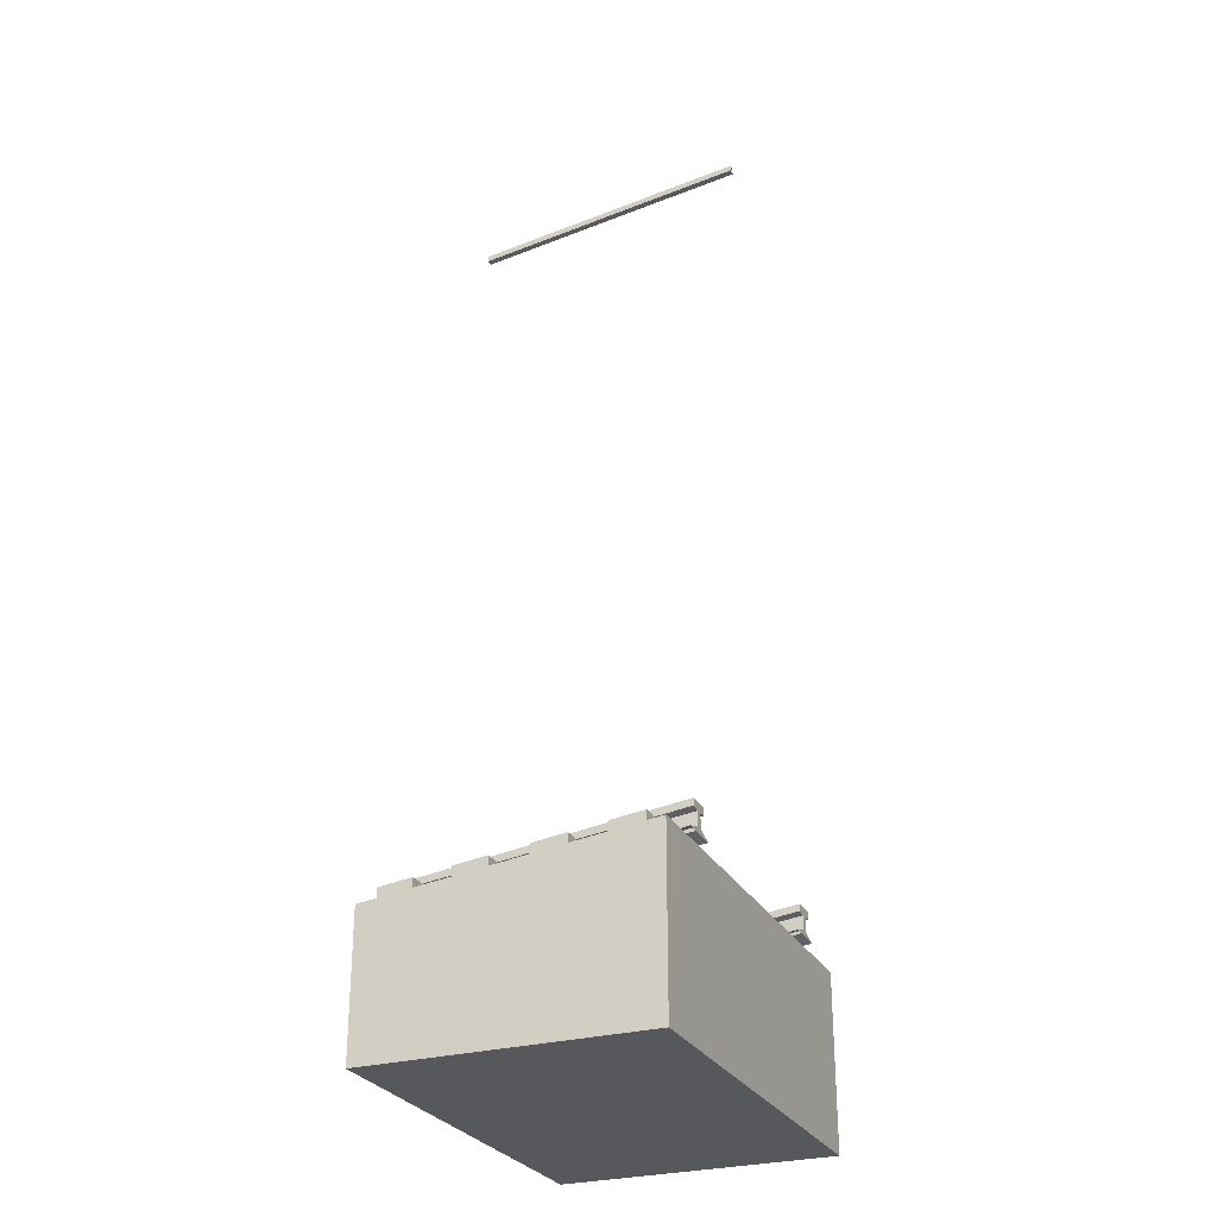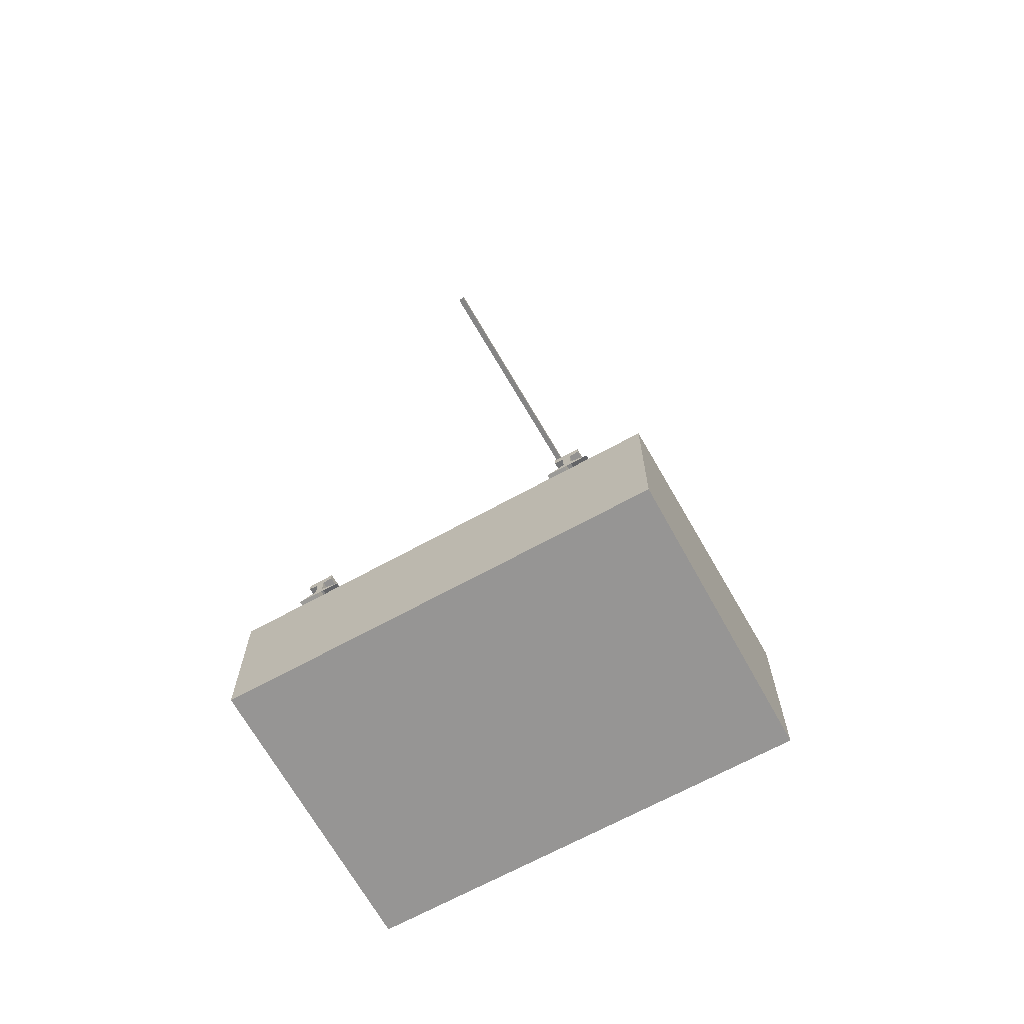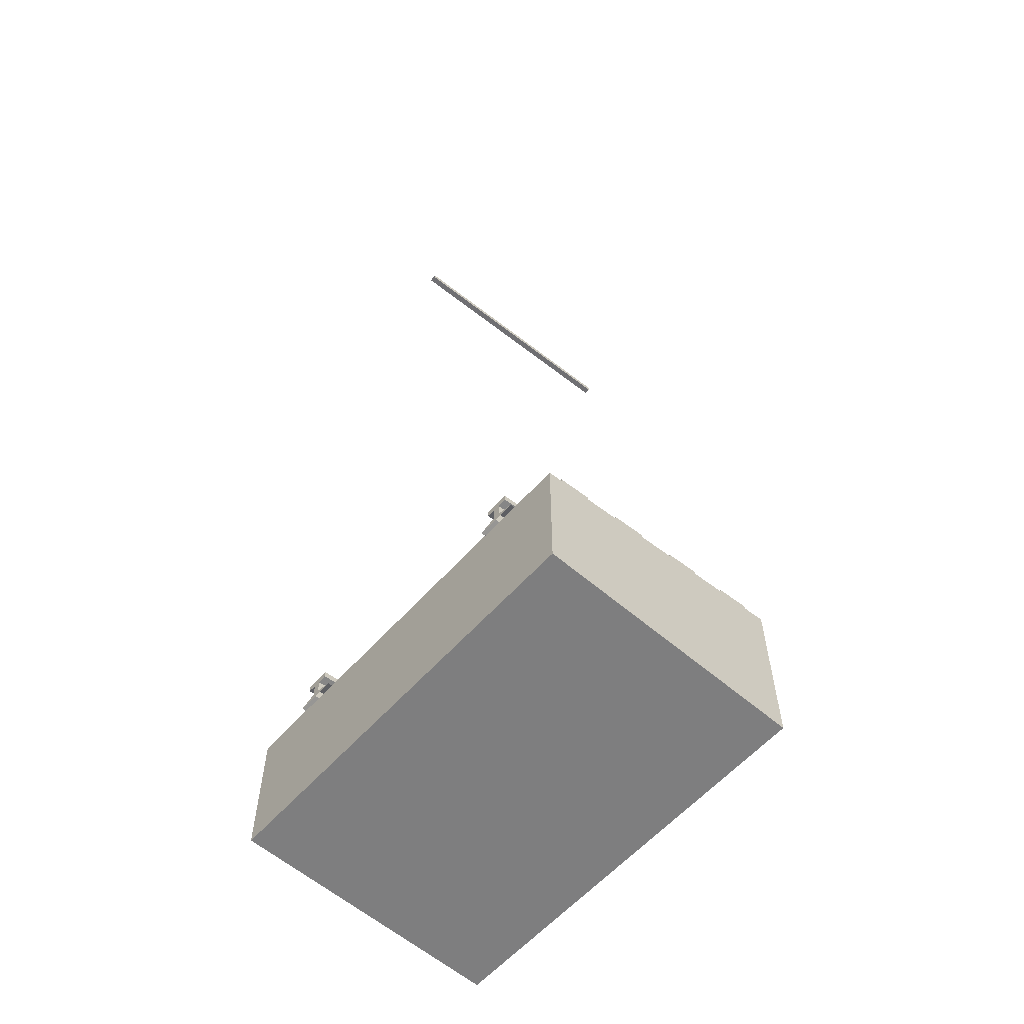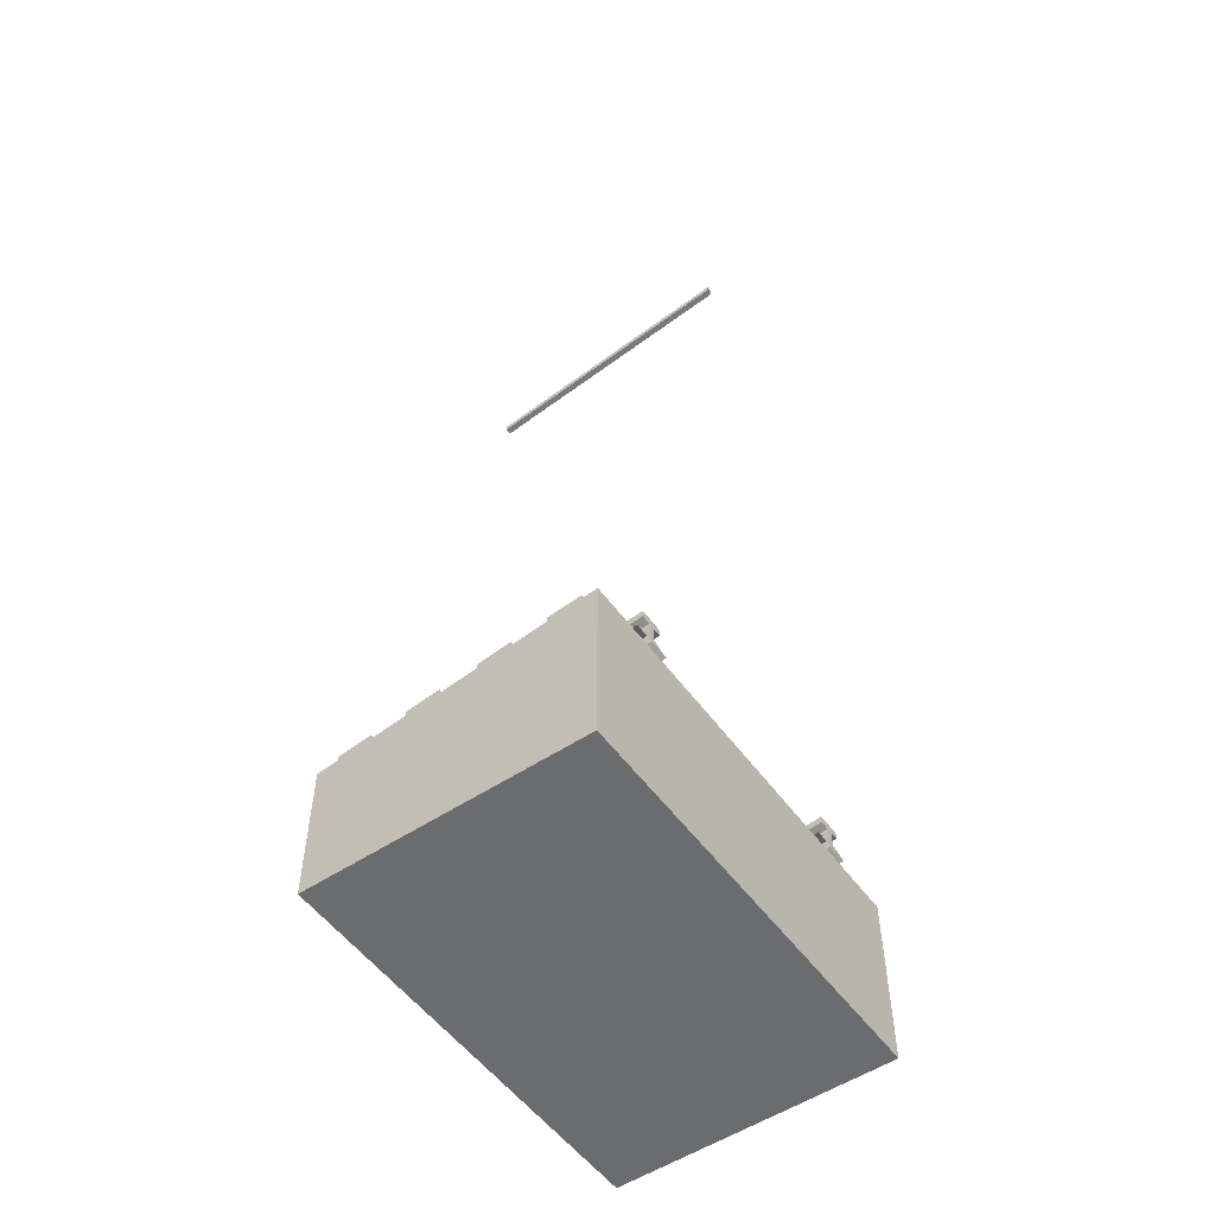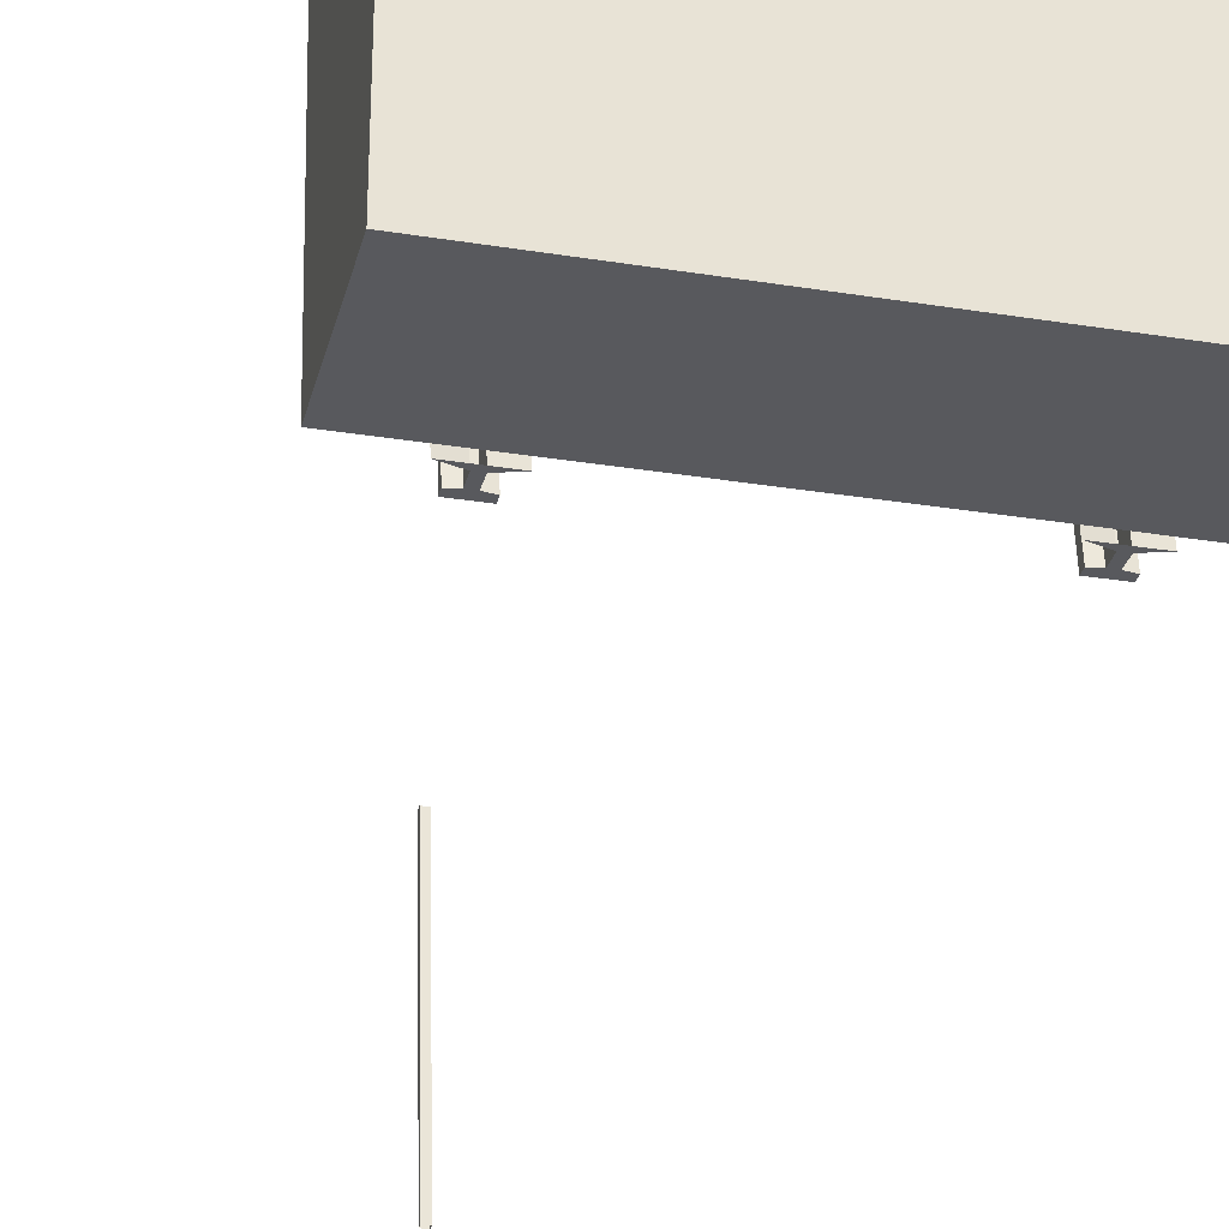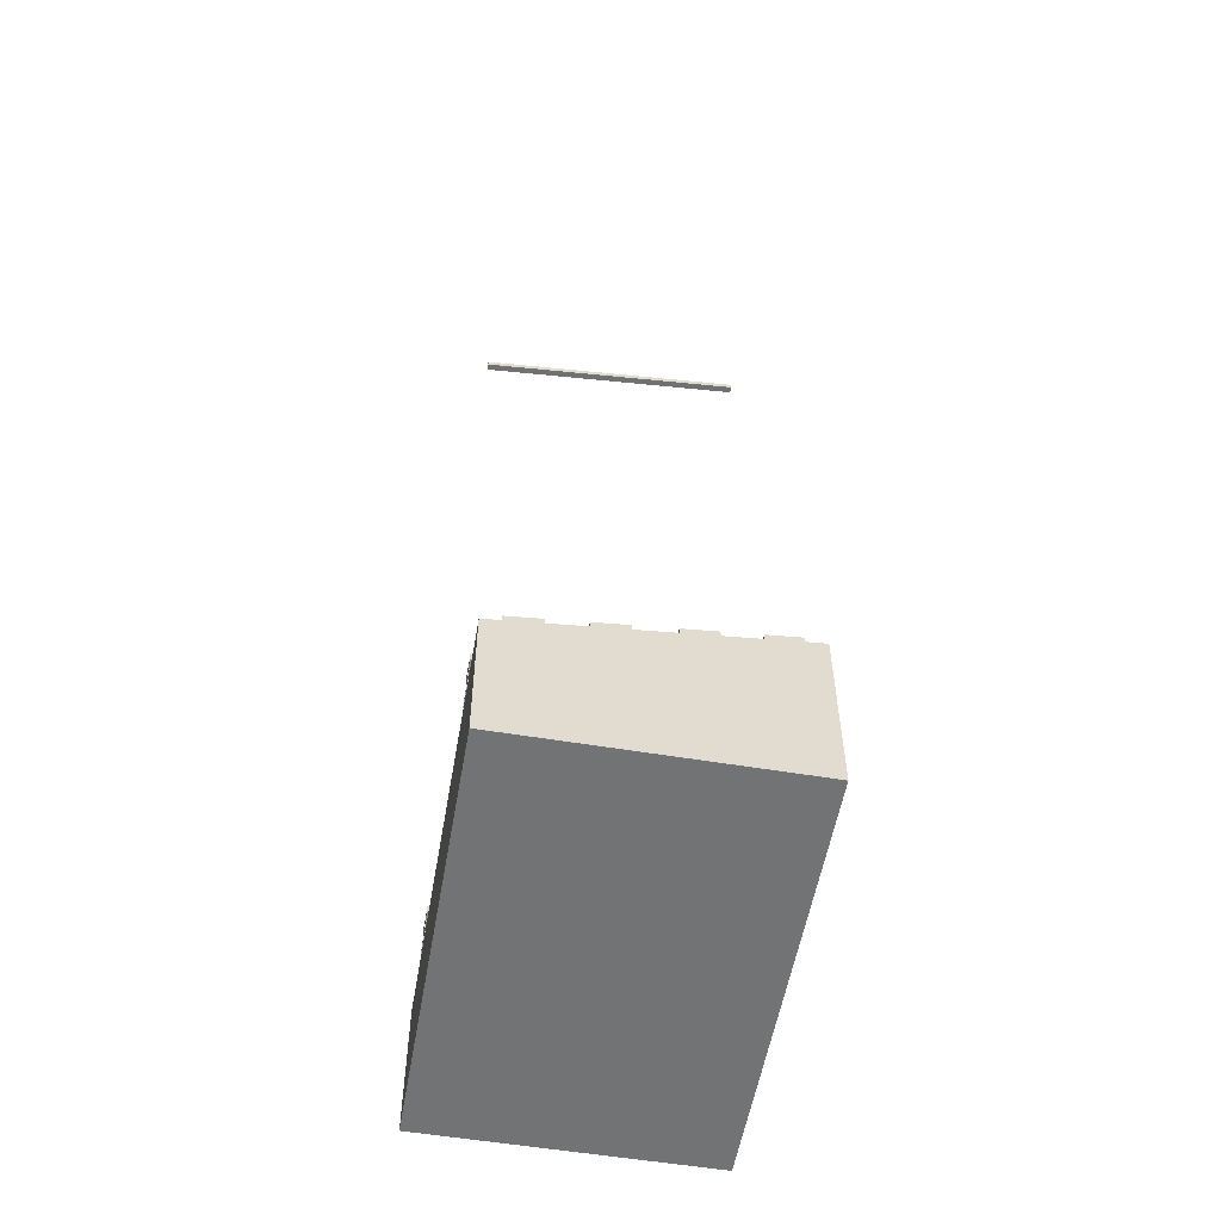
<metadata>
{"format":"obj","ext":"obj","renderer":"f3d","projection":"perspective","resolution":1024,"background":"white","views":[{"elev":-28.0,"azim":-66.9,"up":"+Y"},{"elev":-67.6,"azim":-151.1,"up":"+Y"},{"elev":-59.4,"azim":-131.4,"up":"+Y"},{"elev":-53.7,"azim":-54.7,"up":"+Y"},{"elev":-29.8,"azim":-13.4,"up":"+Z"},{"elev":-55.9,"azim":-99.9,"up":"+Y"}]}
</metadata>
<code>
v 0.7538 -0 -0.5
v 0.7538 0 0.5
v 0.7538 0.125 0.5
v -0.7538 -0 -0.5
v -0.7538 0 0.5
v -0.7538 0.125 0.5
v 0.3292 0.05204 0.1716
v 0.3292 0.2161 0.1716
v 0.3292 0.009143 -0.1716
v 0.3292 0.1732 -0.1716
v 0.4623 0.05204 0.1716
v 0.4623 0.2161 0.1716
v 0.4623 0.009143 -0.1716
v 0.4623 0.1732 -0.1716
v 0.4123 0.165 0.5
v 0.4123 0.04 -0.5
v 0.5605 0.04 -0.5
v 0.5605 0.165 0.5
v 0.4741 0.185 0.5
v 0.4741 0.06 -0.5
v 0.4988 0.06 -0.5
v 0.4988 0.185 0.5
v 0.4741 0.235 0.5
v 0.4741 0.11 -0.5
v 0.4988 0.11 -0.5
v 0.4988 0.235 0.5
v 0.5296 0.115 -0.5
v 0.5296 0.24 0.5
v 0.4432 0.24 0.5
v 0.4432 0.115 -0.5
v 0.5296 0.14 -0.5
v 0.5296 0.265 0.5
v 0.4432 0.265 0.5
v 0.4432 0.14 -0.5
v 0.7412 0.1069 0.435
v -0.7412 0.1069 0.435
v -0.7412 0.09187 0.315
v 0.7412 0.09187 0.315
v 0.7412 0.1569 0.435
v -0.7412 0.1569 0.435
v -0.7412 0.1419 0.315
v 0.7412 0.1419 0.315
v -0.01173 3.004 0.5
v -0.01173 2.879 -0.5
v -0.01173 3.026 0.5
v -0.01173 2.901 -0.5
v 0.01173 2.879 -0.5
v 0.01173 3.004 0.5
v 0.01173 2.901 -0.5
v 0.01173 3.026 0.5
v -0.4123 0.04 -0.5
v -0.4123 0.165 0.5
v -0.5605 0.165 0.5
v -0.5605 0.04 -0.5
v -0.4741 0.06 -0.5
v -0.4741 0.185 0.5
v -0.4988 0.185 0.5
v -0.4988 0.06 -0.5
v -0.4741 0.11 -0.5
v -0.4741 0.235 0.5
v -0.4988 0.235 0.5
v -0.4988 0.11 -0.5
v -0.5296 0.24 0.5
v -0.5296 0.115 -0.5
v -0.4432 0.115 -0.5
v -0.4432 0.24 0.5
v -0.5296 0.265 0.5
v -0.5296 0.14 -0.5
v -0.4432 0.14 -0.5
v -0.4432 0.265 0.5
v -0.7412 -0.001875 -0.435
v 0.7412 -0.001875 -0.435
v 0.7412 0.01312 -0.315
v -0.7412 0.01312 -0.315
v -0.7412 0.04813 -0.435
v 0.7412 0.04813 -0.435
v 0.7412 0.06313 -0.315
v -0.7412 0.06313 -0.315
v 0.7412 0.07598 0.1879
v -0.7412 0.07598 0.1879
v -0.7412 0.06098 0.06786
v 0.7412 0.06098 0.06786
v 0.7412 0.126 0.1879
v -0.7412 0.126 0.1879
v -0.7412 0.111 0.06786
v 0.7412 0.111 0.06786
v -0.7412 0.02902 -0.1879
v 0.7412 0.02902 -0.1879
v 0.7412 0.04402 -0.06786
v -0.7412 0.04402 -0.06786
v -0.7412 0.07902 -0.1879
v 0.7412 0.07902 -0.1879
v 0.7412 0.09402 -0.06786
v -0.7412 0.09402 -0.06786
v -0.3292 0.05204 0.1716
v -0.3292 0.2161 0.1716
v -0.3292 0.009143 -0.1716
v -0.3292 0.1732 -0.1716
v -0.4623 0.05204 0.1716
v -0.4623 0.2161 0.1716
v -0.4623 0.009143 -0.1716
v -0.4623 0.1732 -0.1716
v 0.7538 -0.5 0.5
v 0.7538 -0.5 -0.5
v -0.7538 -0.5 0.5
v -0.7538 -0.5 -0.5
g vst85_Cube.023_SlopeRailMaterial.019
f 8 10 9 7
f 10 14 13 9
f 12 8 7 11
f 12 14 10 8
f 22 21 25 26
f 15 19 20 16
f 16 20 21 17
f 17 21 22 18
f 19 15 18 22
f 26 23 19 22
f 19 23 24 20
f 21 20 24 25
f 26 25 27 28
f 24 23 29 30
f 28 27 31 32
f 30 29 33 34
f 31 34 33 32
f 23 26 28 32 33 29
f 24 30 34 31 27 25
f 39 42 41 40
f 35 39 40 36
f 36 40 41 37
f 37 41 42 38
f 39 35 38 42
f 43 45 46 44
f 47 49 50 48
f 43 44 47 48
f 45 50 49 46
f 58 57 61 62
f 51 55 56 52
f 52 56 57 53
f 53 57 58 54
f 55 51 54 58
f 62 59 55 58
f 55 59 60 56
f 57 56 60 61
f 62 61 63 64
f 60 59 65 66
f 64 63 67 68
f 66 65 69 70
f 67 70 69 68
f 59 62 64 68 69 65
f 60 66 70 67 63 61
f 75 78 77 76
f 71 75 76 72
f 72 76 77 73
f 73 77 78 74
f 75 71 74 78
f 83 86 85 84
f 79 83 84 80
f 80 84 85 81
f 81 85 86 82
f 83 79 82 86
f 91 94 93 92
f 87 91 92 88
f 88 92 93 89
f 89 93 94 90
f 91 87 90 94
f 96 95 97 98
f 98 97 101 102
f 100 99 95 96
f 100 96 98 102
g vst85_Cube.023_SlopeGravelMaterial.019
f 3 6 5 2
f 4 1 104 106
f 1 3 2
f 6 4 5
f 4 6 3 1
f 104 103 105 106
f 5 4 106 105
f 2 5 105 103
f 1 2 103 104

</code>
